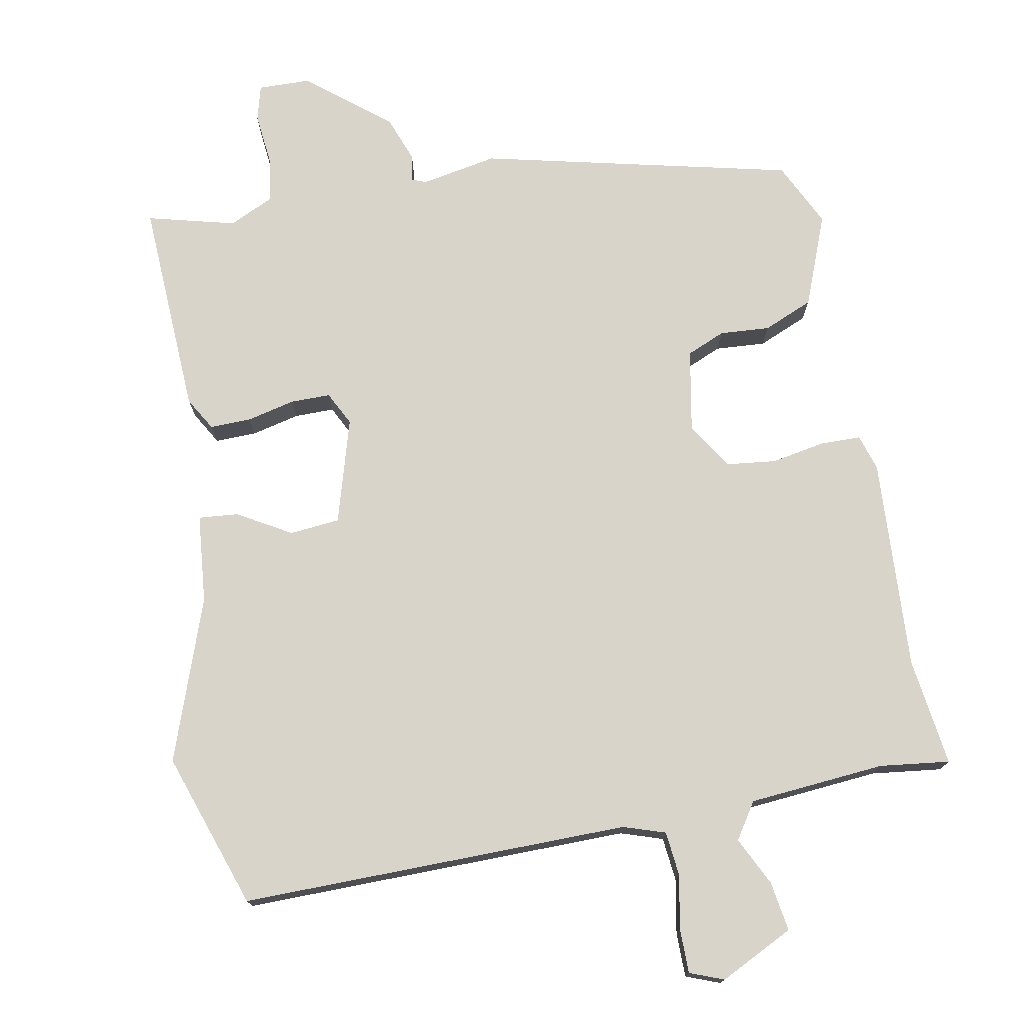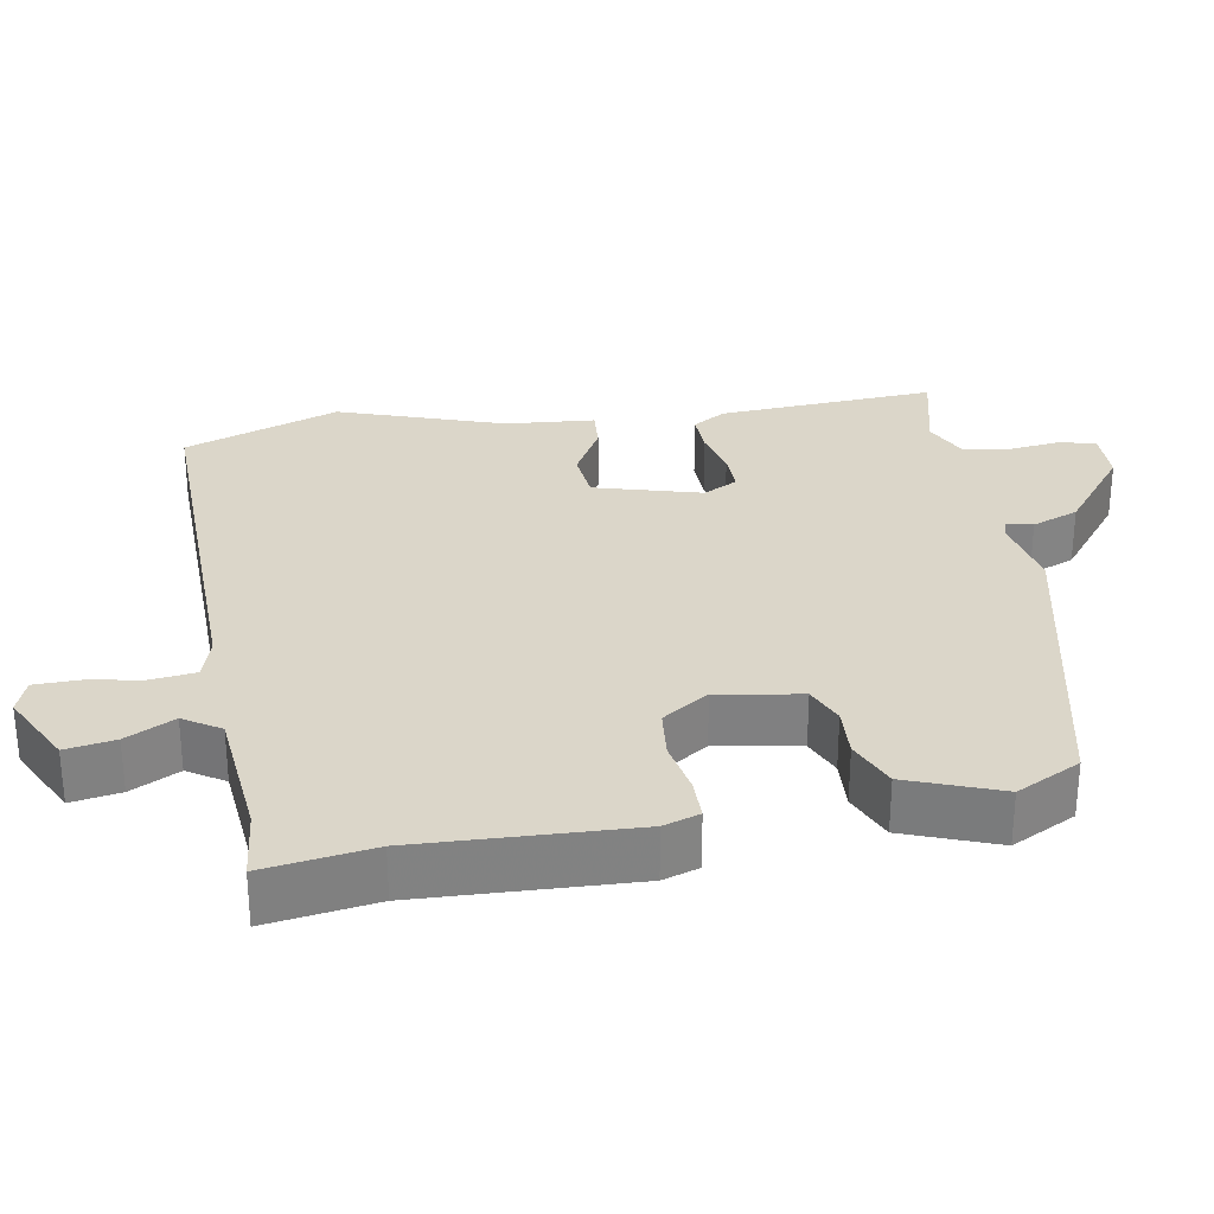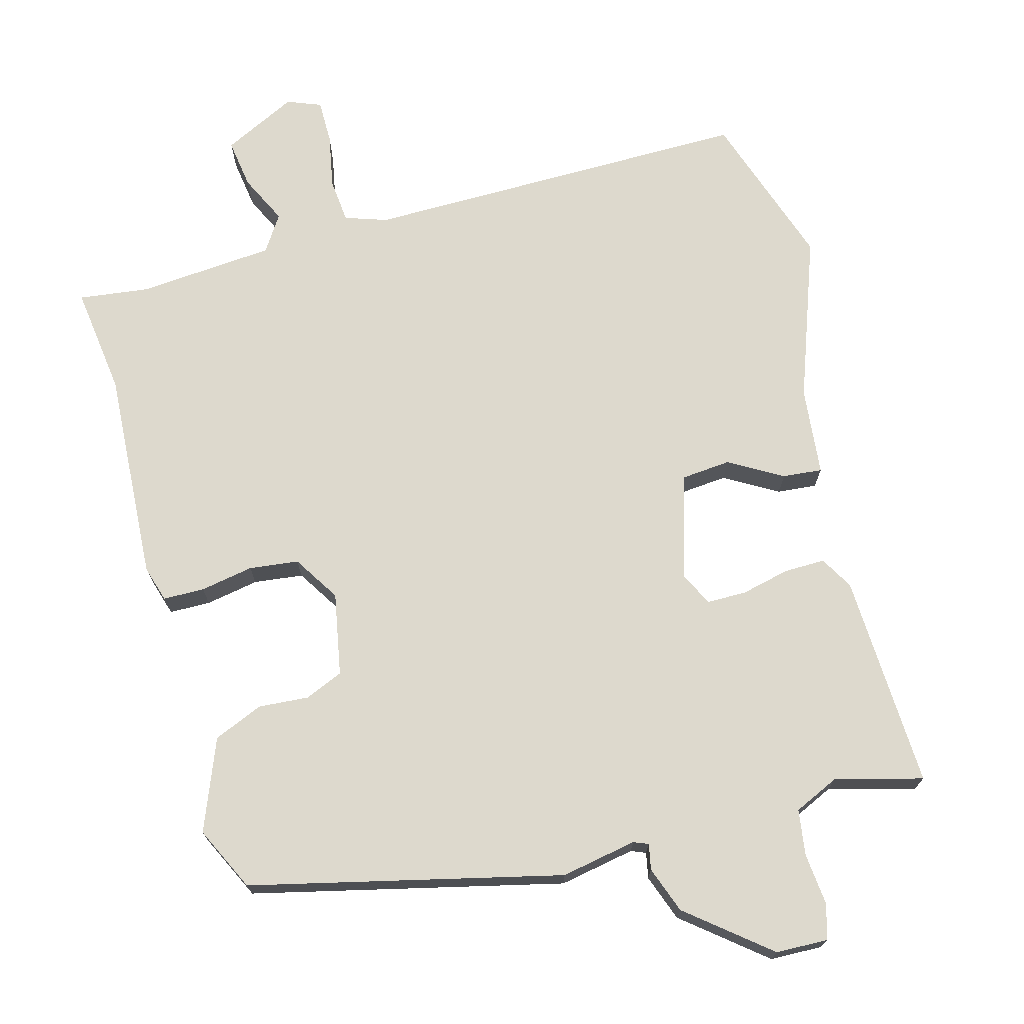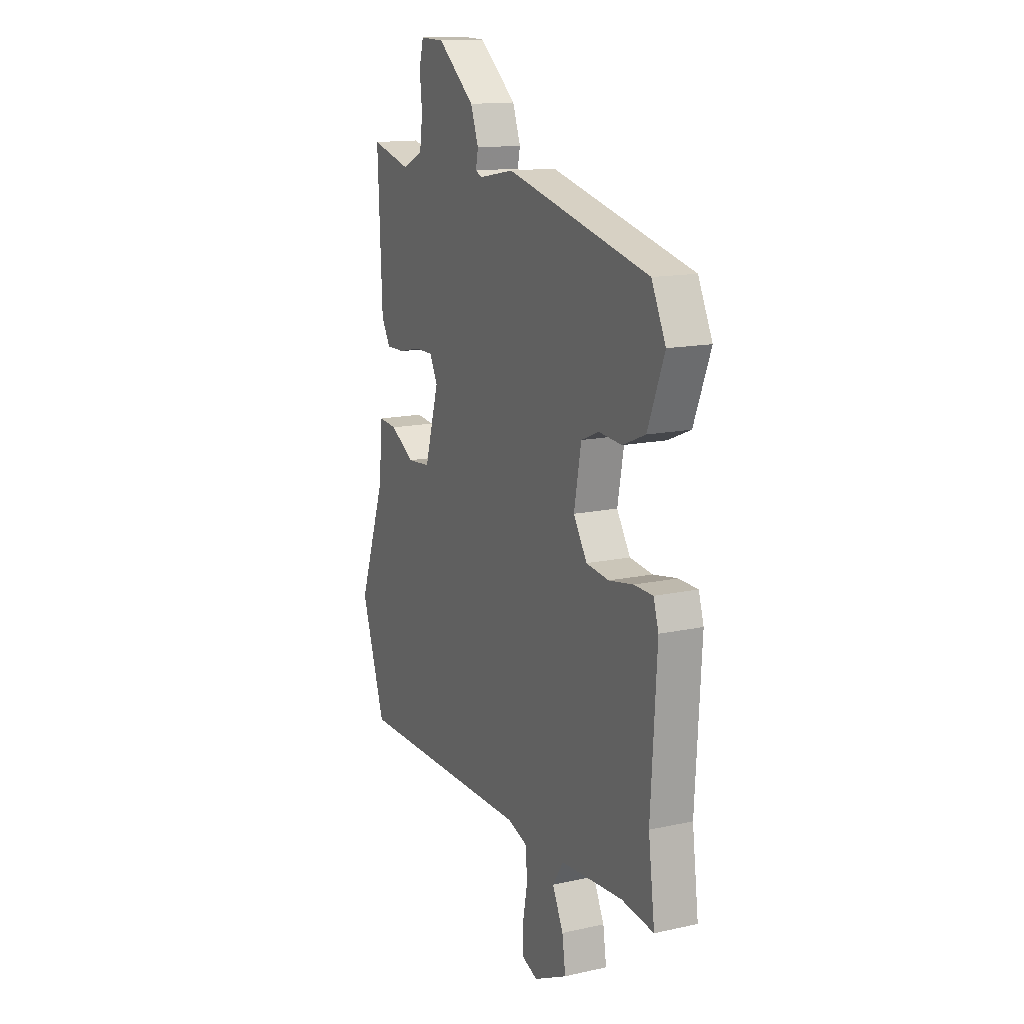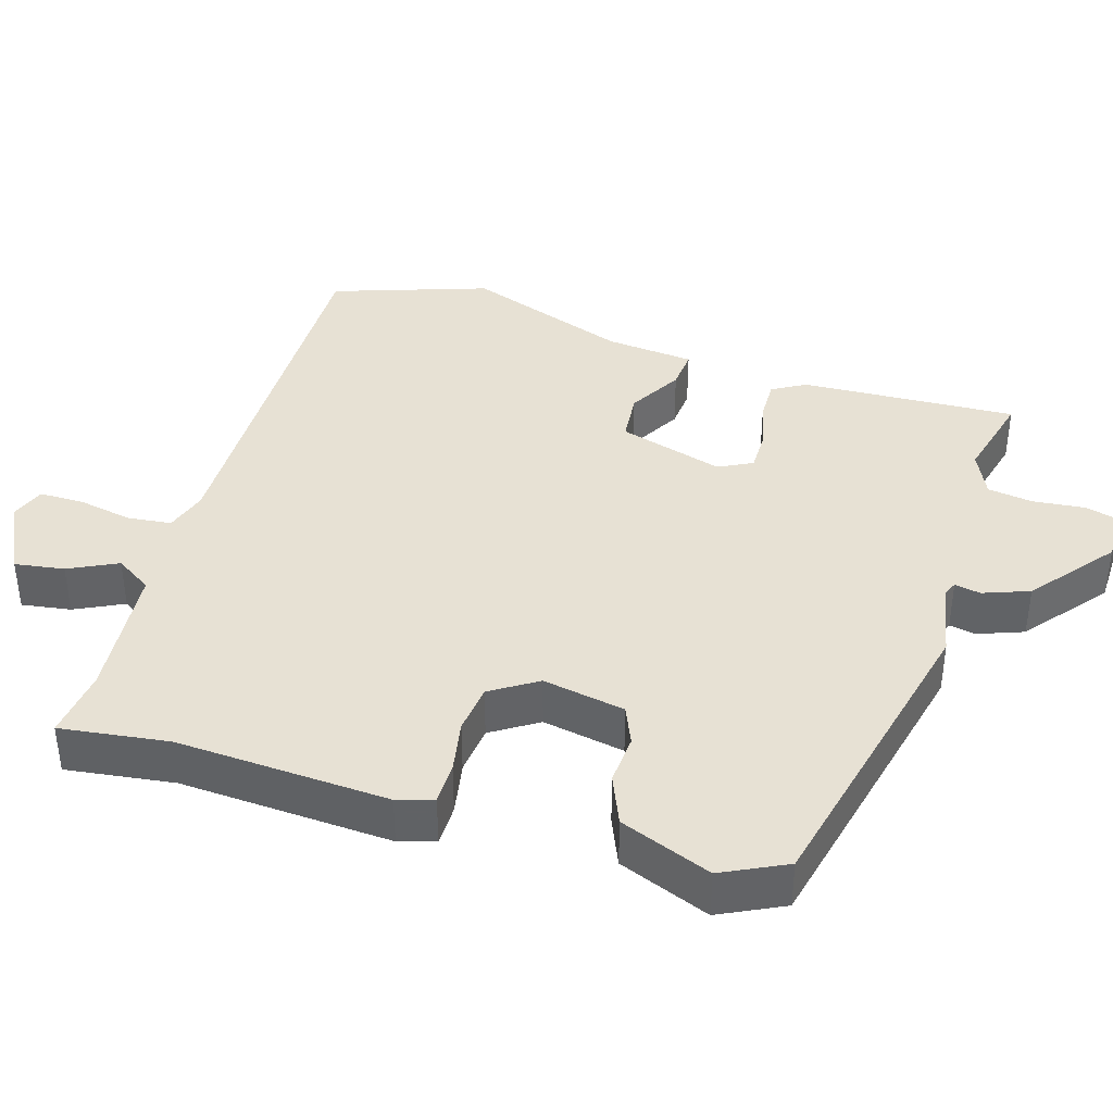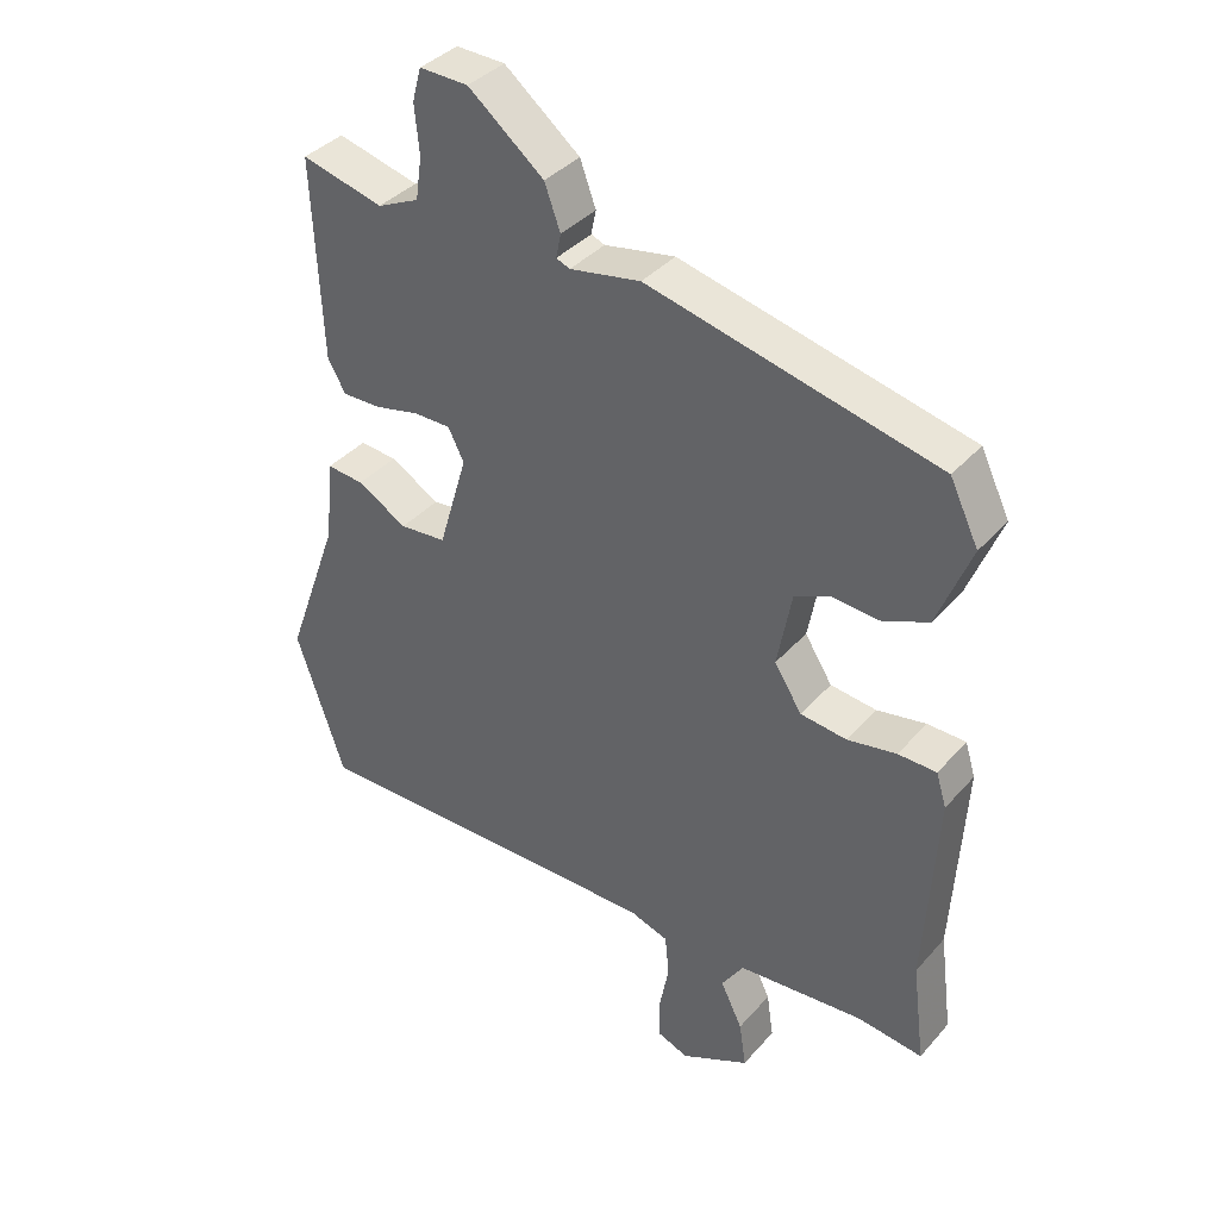
<metadata>
{"format":"obj","ext":"obj","renderer":"f3d","projection":"perspective","resolution":1024,"background":"white","views":[{"elev":75.1,"azim":169.2,"up":"+Y"},{"elev":29.8,"azim":-100.7,"up":"+Y"},{"elev":71.9,"azim":-15.2,"up":"+Y"},{"elev":14.4,"azim":-115.6,"up":"+Z"},{"elev":39.5,"azim":-73.3,"up":"+Y"},{"elev":37.6,"azim":-144.0,"up":"+Z"}]}
</metadata>
<code>
v 0.561 0.07 -0.318
v 0.49 0.07 -0.529
v -0.038 0.07 -0.526
v -0.095 0.07 -0.545
v -0.101 0.07 -0.605
v -0.087 0.07 -0.678
v -0.087 0.07 -0.738
v -0.133 0.07 -0.756
v -0.233 0.07 -0.707
v -0.223 0.07 -0.64
v -0.191 0.07 -0.574
v -0.223 0.07 -0.525
v -0.408 0.07 -0.51
v -0.503 0.07 -0.522
v -0.484 0.07 -0.375
v -0.501 0.07 -0.087
v -0.486 0.07 -0.038
v -0.43 0.07 -0.037
v -0.358 0.07 -0.05
v -0.291 0.07 -0.042
v -0.251 0.07 0.021
v -0.272 0.07 0.133
v -0.324 0.07 0.155
v -0.392 0.07 0.15
v -0.459 0.07 0.178
v -0.508 0.07 0.302
v -0.466 0.07 0.389
v -0.044 0.07 0.489
v 0.059 0.07 0.47
v 0.079 0.07 0.478
v 0.072 0.07 0.513
v 0.095 0.07 0.576
v 0.205 0.07 0.665
v 0.276 0.07 0.667
v 0.289 0.07 0.619
v 0.282 0.07 0.549
v 0.291 0.07 0.487
v 0.352 0.07 0.459
v 0.471 0.07 0.49
v 0.458 0.07 0.198
v 0.432 0.07 0.153
v 0.376 0.07 0.154
v 0.311 0.07 0.169
v 0.257 0.07 0.169
v 0.234 0.07 0.123
v 0.276 0.07 -0.019
v 0.344 0.07 -0.025
v 0.416 0.07 0.017
v 0.47 0.07 0.022
v 0.482 0.07 -0.098
v 0.561 0 -0.318
v 0.49 0 -0.529
v -0.038 0 -0.526
v -0.095 0 -0.545
v -0.101 0 -0.605
v -0.087 0 -0.678
v -0.087 0 -0.738
v -0.133 0 -0.756
v -0.233 0 -0.707
v -0.223 0 -0.64
v -0.191 0 -0.574
v -0.223 0 -0.525
v -0.408 0 -0.51
v -0.503 0 -0.522
v -0.484 0 -0.375
v -0.501 0 -0.087
v -0.486 0 -0.038
v -0.43 0 -0.037
v -0.358 0 -0.05
v -0.291 0 -0.042
v -0.251 0 0.021
v -0.272 0 0.133
v -0.324 0 0.155
v -0.392 0 0.15
v -0.459 0 0.178
v -0.508 0 0.302
v -0.466 0 0.389
v -0.044 0 0.489
v 0.059 0 0.47
v 0.079 0 0.478
v 0.072 0 0.513
v 0.095 0 0.576
v 0.205 0 0.665
v 0.276 0 0.667
v 0.289 0 0.619
v 0.282 0 0.549
v 0.291 0 0.487
v 0.352 0 0.459
v 0.471 0 0.49
v 0.458 0 0.198
v 0.432 0 0.153
v 0.376 0 0.154
v 0.311 0 0.169
v 0.257 0 0.169
v 0.234 0 0.123
v 0.276 0 -0.019
v 0.344 0 -0.025
v 0.416 0 0.017
v 0.47 0 0.022
v 0.482 0 -0.098
f 47 48 49 50
f 46 47 50 1
f 40 41 42 43
f 38 39 40 43
f 37 38 43 44
f 36 37 44 45
f 34 35 36 45
f 30 31 32 33
f 30 33 34 45
f 26 27 28 29
f 24 25 26 29
f 23 24 29 30
f 22 23 30 45
f 16 17 18 19
f 15 16 19 20
f 13 14 15 20
f 12 13 20 21
f 8 9 10 11
f 6 7 8 11
f 5 6 11 12
f 4 5 12 21
f 46 1 2 3
f 21 22 45 46
f 3 4 21 46
f 100 99 98 97
f 51 100 97 96
f 93 92 91 90
f 93 90 89 88
f 94 93 88 87
f 95 94 87 86
f 95 86 85 84
f 83 82 81 80
f 95 84 83 80
f 79 78 77 76
f 79 76 75 74
f 80 79 74 73
f 95 80 73 72
f 69 68 67 66
f 70 69 66 65
f 70 65 64 63
f 71 70 63 62
f 61 60 59 58
f 61 58 57 56
f 62 61 56 55
f 71 62 55 54
f 53 52 51 96
f 96 95 72 71
f 96 71 54 53
f 1 51 52 2
f 2 52 53 3
f 3 53 54 4
f 4 54 55 5
f 5 55 56 6
f 6 56 57 7
f 7 57 58 8
f 8 58 59 9
f 9 59 60 10
f 10 60 61 11
f 11 61 62 12
f 12 62 63 13
f 13 63 64 14
f 14 64 65 15
f 15 65 66 16
f 16 66 67 17
f 17 67 68 18
f 18 68 69 19
f 19 69 70 20
f 20 70 71 21
f 21 71 72 22
f 22 72 73 23
f 23 73 74 24
f 24 74 75 25
f 25 75 76 26
f 26 76 77 27
f 27 77 78 28
f 28 78 79 29
f 29 79 80 30
f 30 80 81 31
f 31 81 82 32
f 32 82 83 33
f 33 83 84 34
f 34 84 85 35
f 35 85 86 36
f 36 86 87 37
f 37 87 88 38
f 38 88 89 39
f 39 89 90 40
f 40 90 91 41
f 41 91 92 42
f 42 92 93 43
f 43 93 94 44
f 44 94 95 45
f 45 95 96 46
f 46 96 97 47
f 47 97 98 48
f 48 98 99 49
f 49 99 100 50
f 50 100 51 1

</code>
